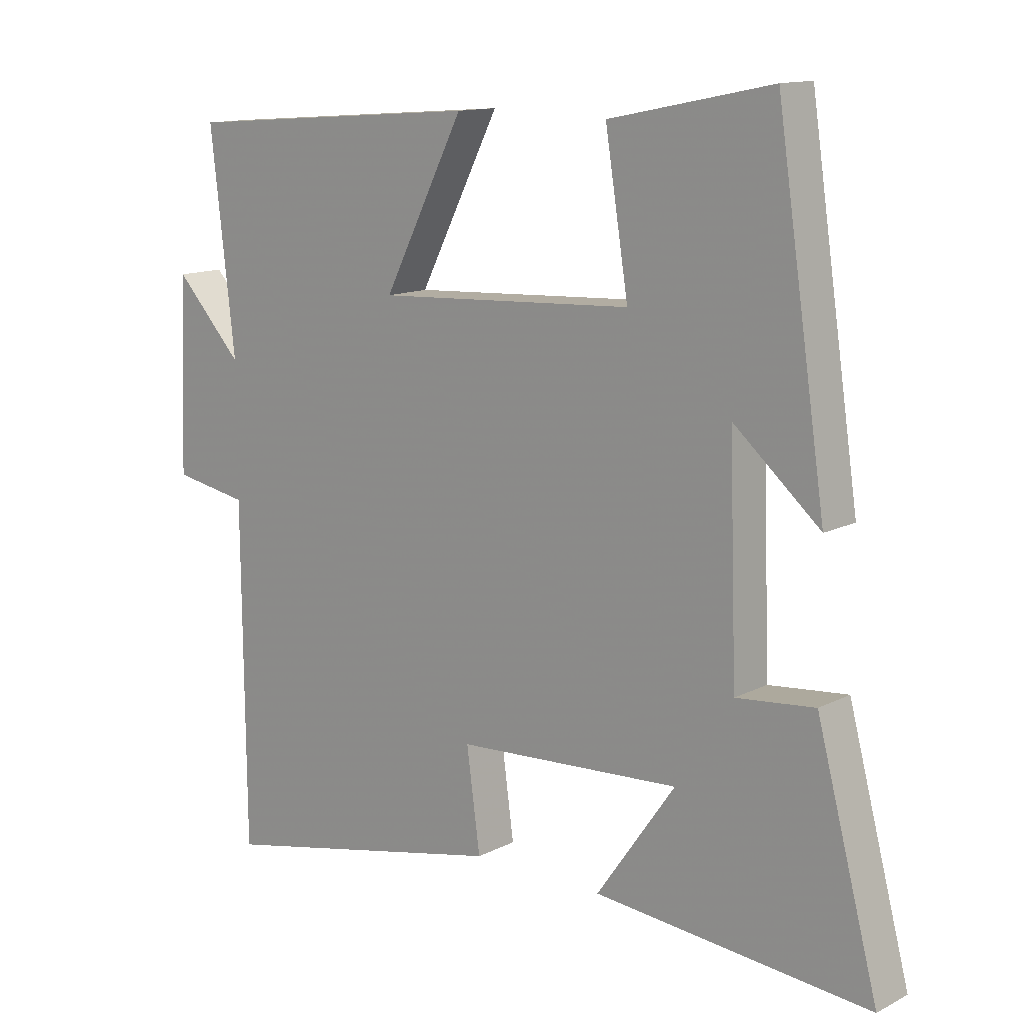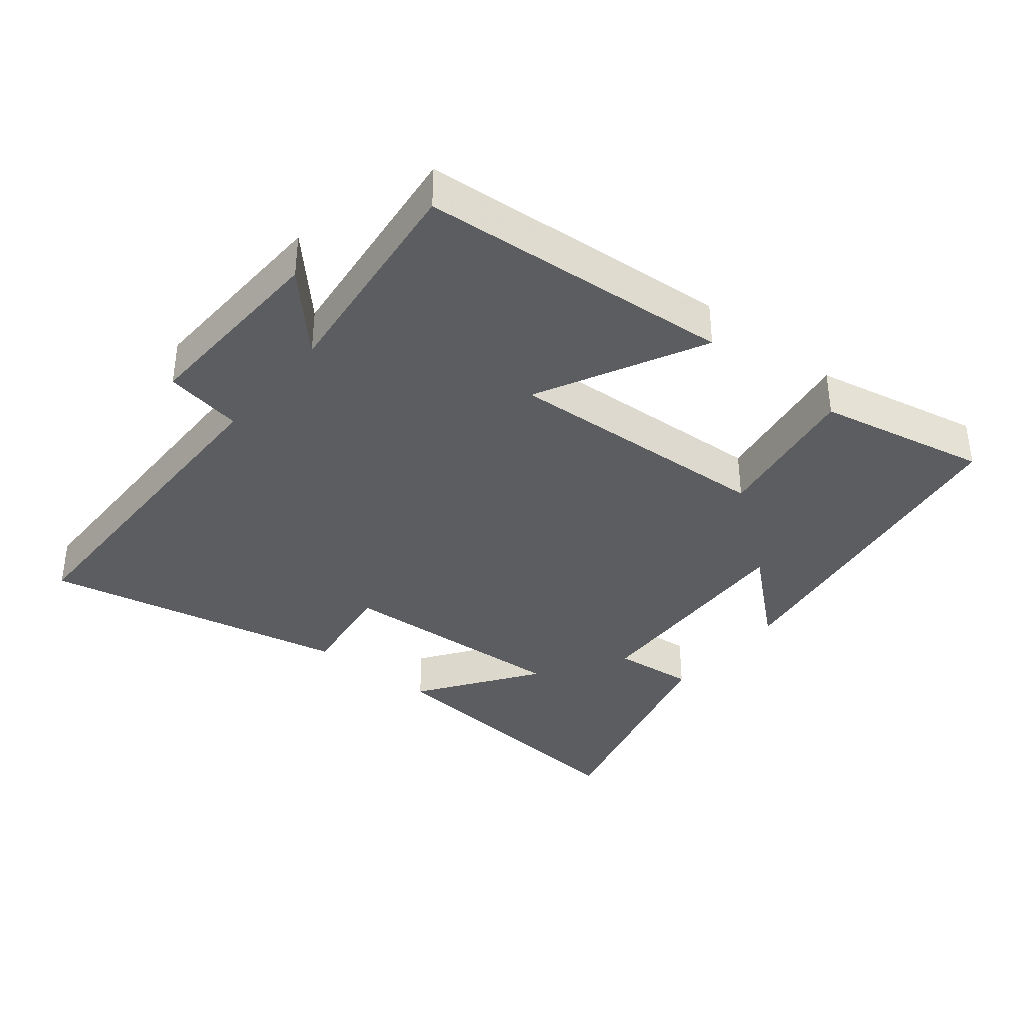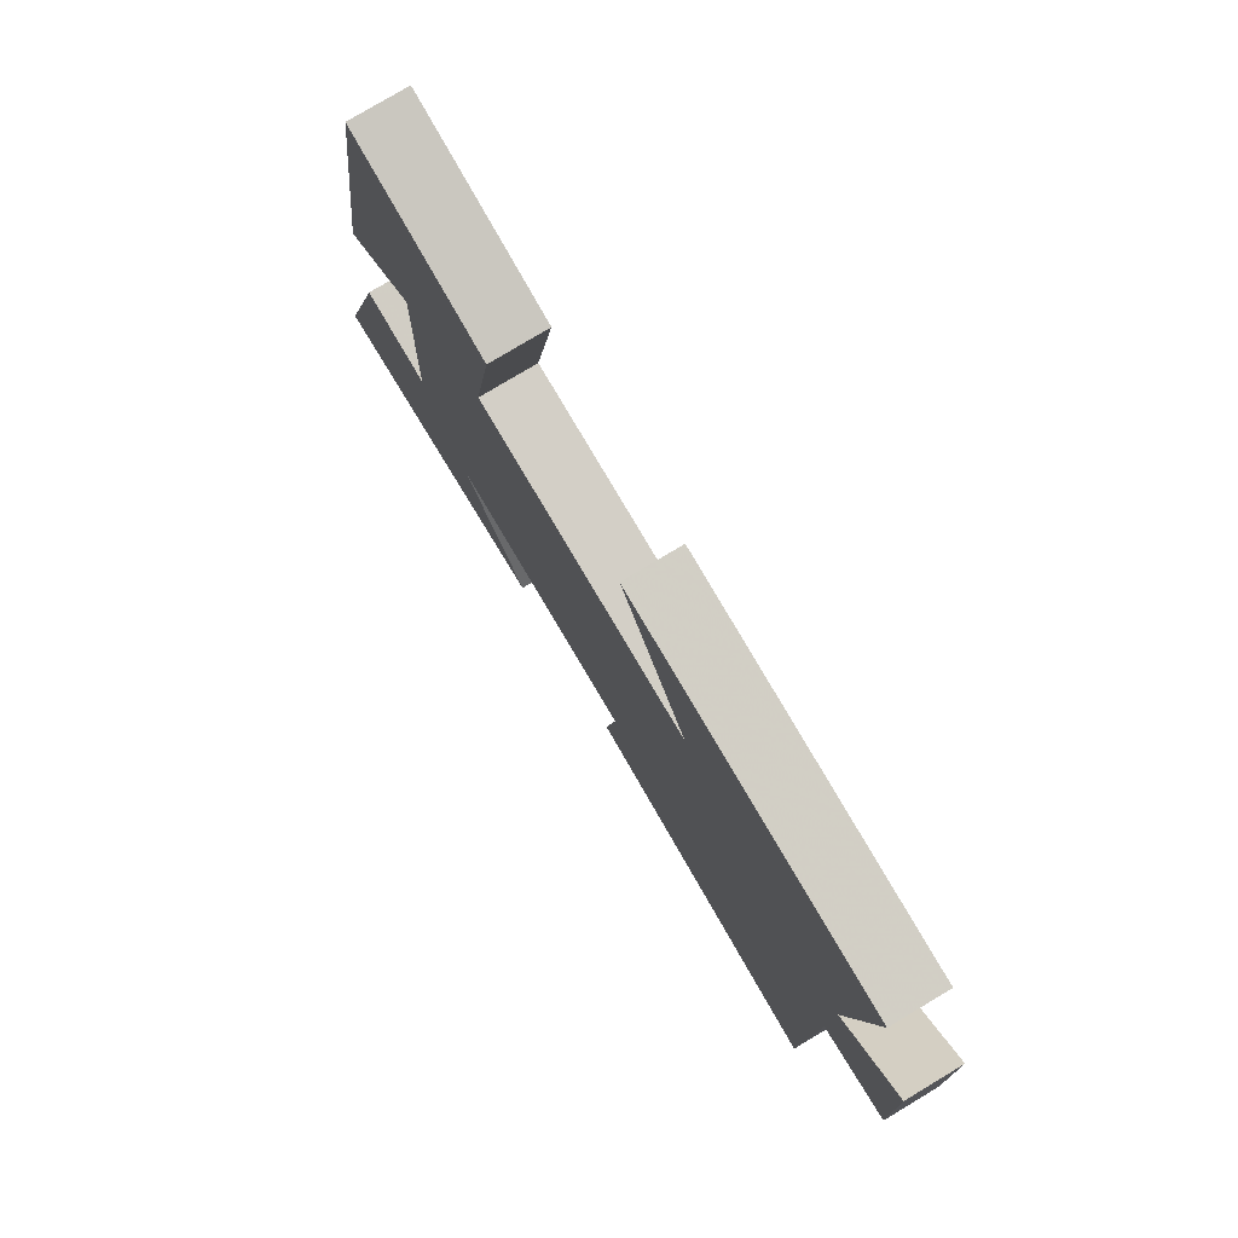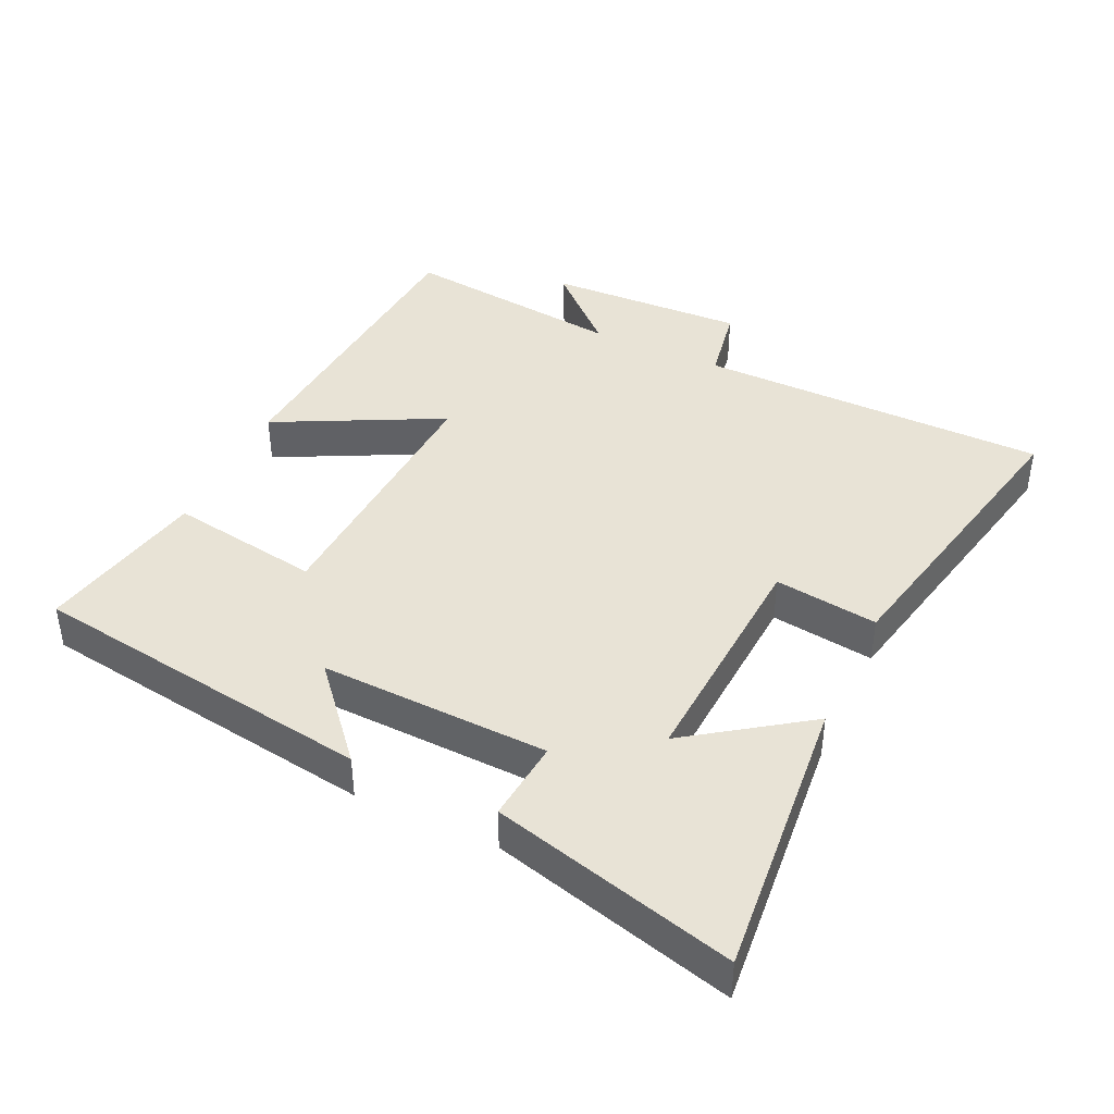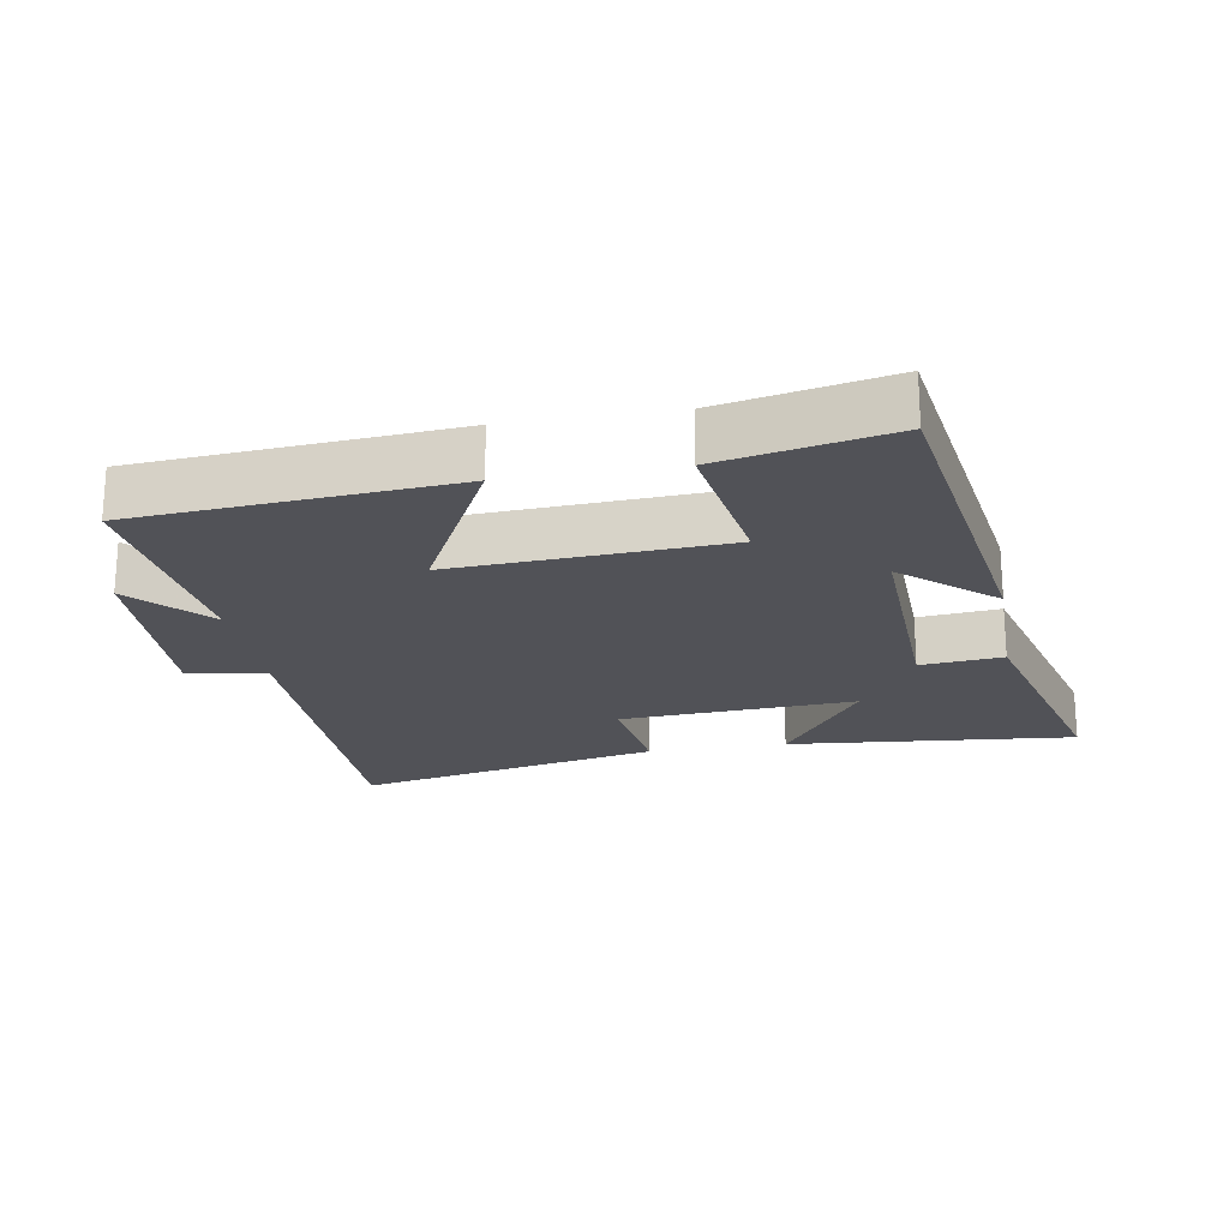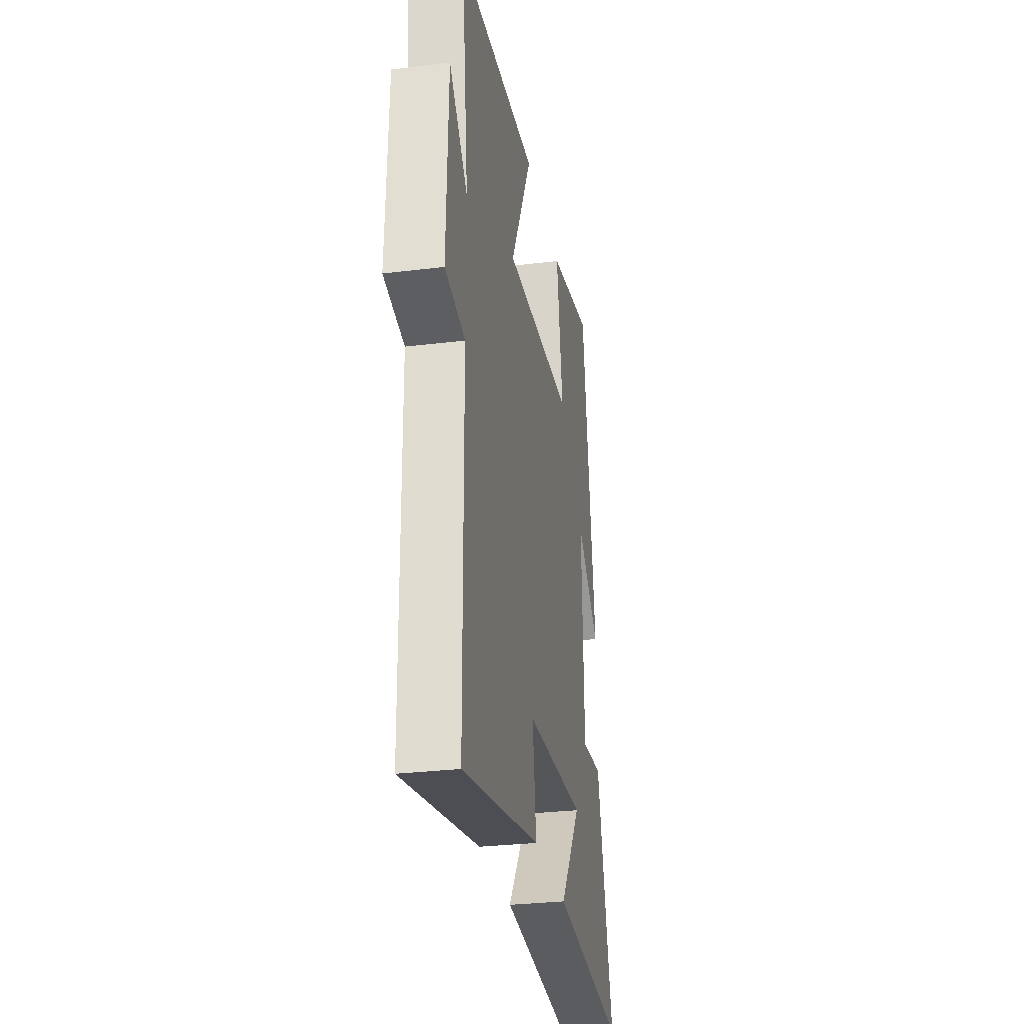
<metadata>
{"format":"obj","ext":"obj","renderer":"f3d","projection":"perspective","resolution":1024,"background":"white","views":[{"elev":13.0,"azim":40.8,"up":"+Z"},{"elev":-37.0,"azim":-39.0,"up":"+Y"},{"elev":78.8,"azim":-120.9,"up":"+Z"},{"elev":41.6,"azim":115.1,"up":"+Y"},{"elev":-21.4,"azim":9.7,"up":"+Y"},{"elev":-29.2,"azim":-79.7,"up":"+Z"}]}
</metadata>
<code>
v -0.538 0.07 0.464
v -0.07 0.07 0.5
v -0.196 0.07 0.252
v 0.206 0.07 0.274
v 0.17 0.07 0.5
v 0.423 0.07 0.552
v 0.5 0.07 0.036
v 0.366 0.07 0.152
v 0.378 0.07 -0.19
v 0.5 0.07 -0.178
v 0.596 0.07 -0.54
v 0.167 0.07 -0.5
v 0.29 0.07 -0.325
v -0.06 0.07 -0.345
v -0.039 0.07 -0.5
v -0.496 0.07 -0.596
v -0.5 0.07 -0.072
v -0.617 0.07 -0.051
v -0.605 0.07 0.245
v -0.5 0.07 0.132
v -0.538 0 0.464
v -0.07 0 0.5
v -0.196 0 0.252
v 0.206 0 0.274
v 0.17 0 0.5
v 0.423 0 0.552
v 0.5 0 0.036
v 0.366 0 0.152
v 0.378 0 -0.19
v 0.5 0 -0.178
v 0.596 0 -0.54
v 0.167 0 -0.5
v 0.29 0 -0.325
v -0.06 0 -0.345
v -0.039 0 -0.5
v -0.496 0 -0.596
v -0.5 0 -0.072
v -0.617 0 -0.051
v -0.605 0 0.245
v -0.5 0 0.132
f 17 18 19 20
f 15 16 17 20
f 14 15 20 1
f 13 14 1
f 10 11 12 13
f 9 10 13
f 8 9 13
f 5 6 7 8
f 4 5 8
f 3 4 8 13
f 1 2 3
f 1 3 13
f 40 39 38 37
f 40 37 36 35
f 21 40 35 34
f 21 34 33
f 33 32 31 30
f 33 30 29
f 33 29 28
f 28 27 26 25
f 28 25 24
f 33 28 24 23
f 23 22 21
f 33 23 21
f 1 21 22 2
f 2 22 23 3
f 3 23 24 4
f 4 24 25 5
f 5 25 26 6
f 6 26 27 7
f 7 27 28 8
f 8 28 29 9
f 9 29 30 10
f 10 30 31 11
f 11 31 32 12
f 12 32 33 13
f 13 33 34 14
f 14 34 35 15
f 15 35 36 16
f 16 36 37 17
f 17 37 38 18
f 18 38 39 19
f 19 39 40 20
f 20 40 21 1

</code>
